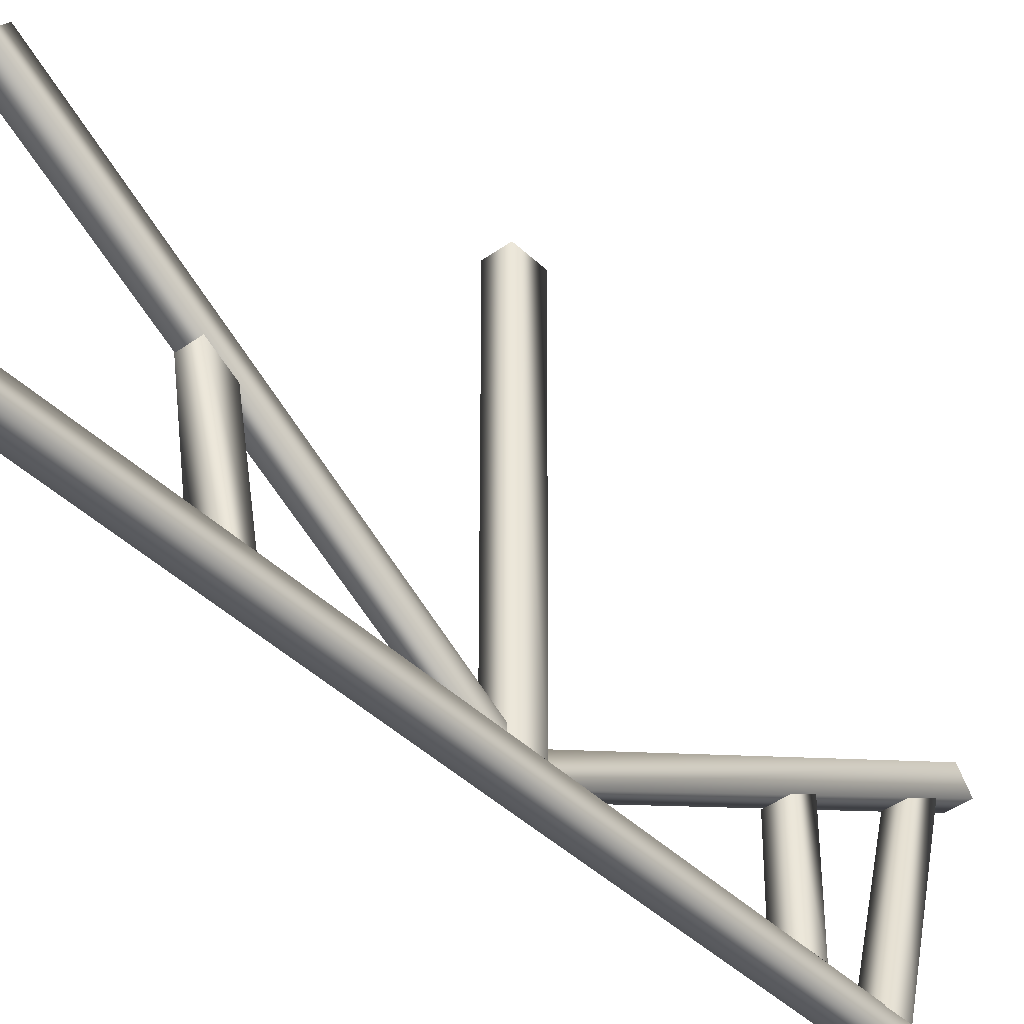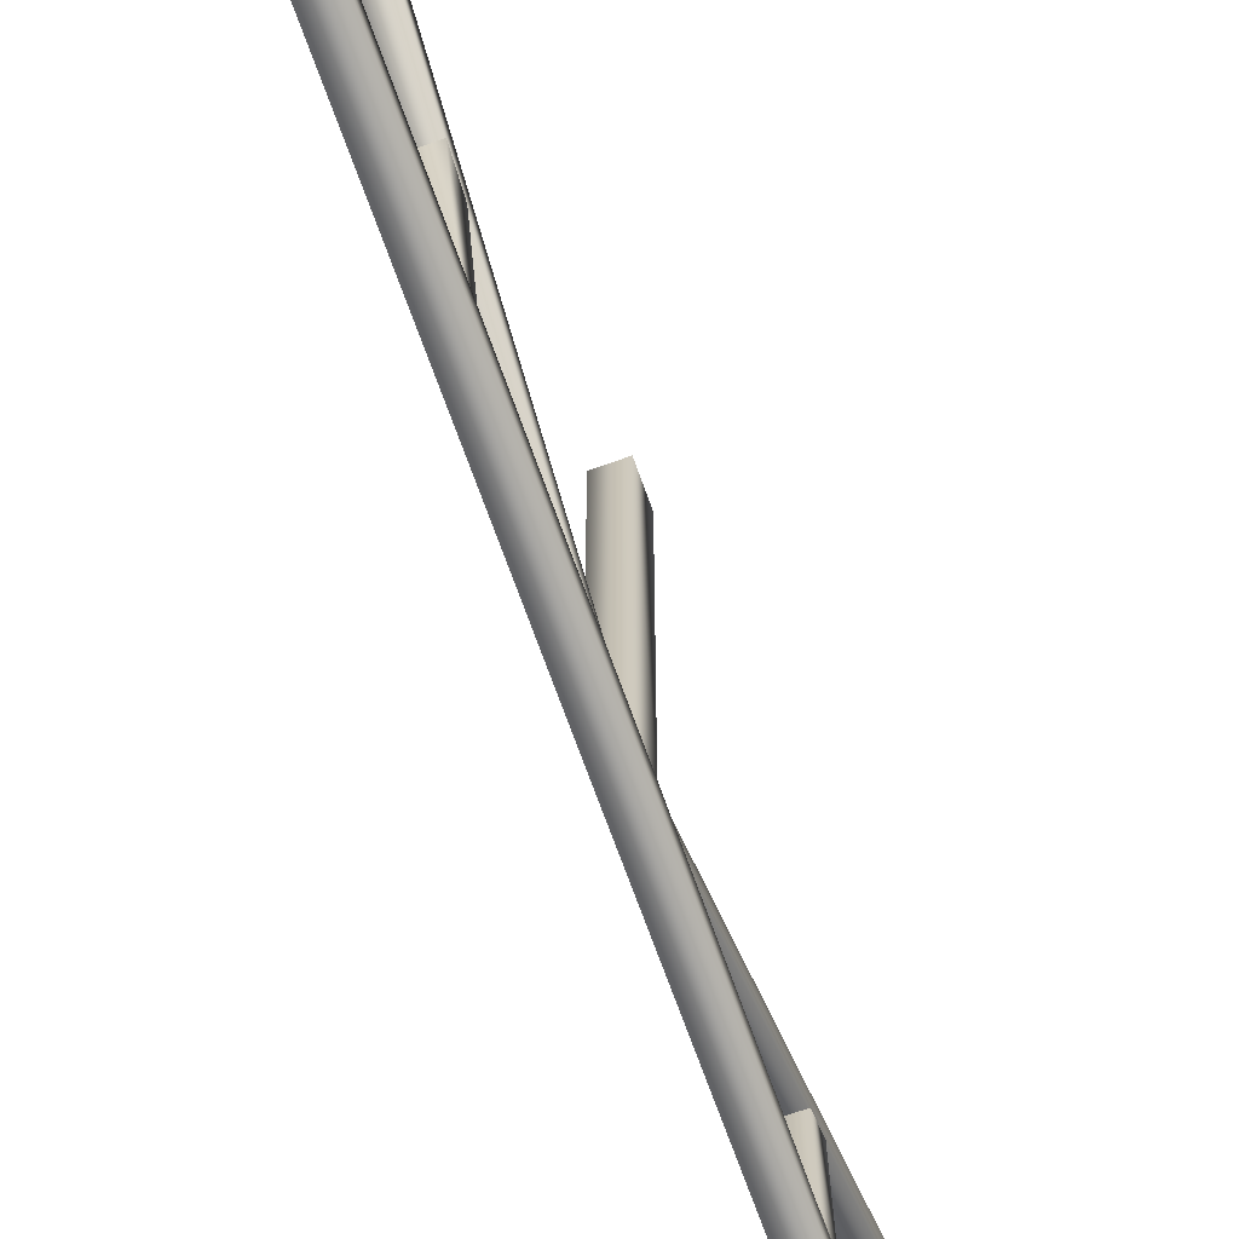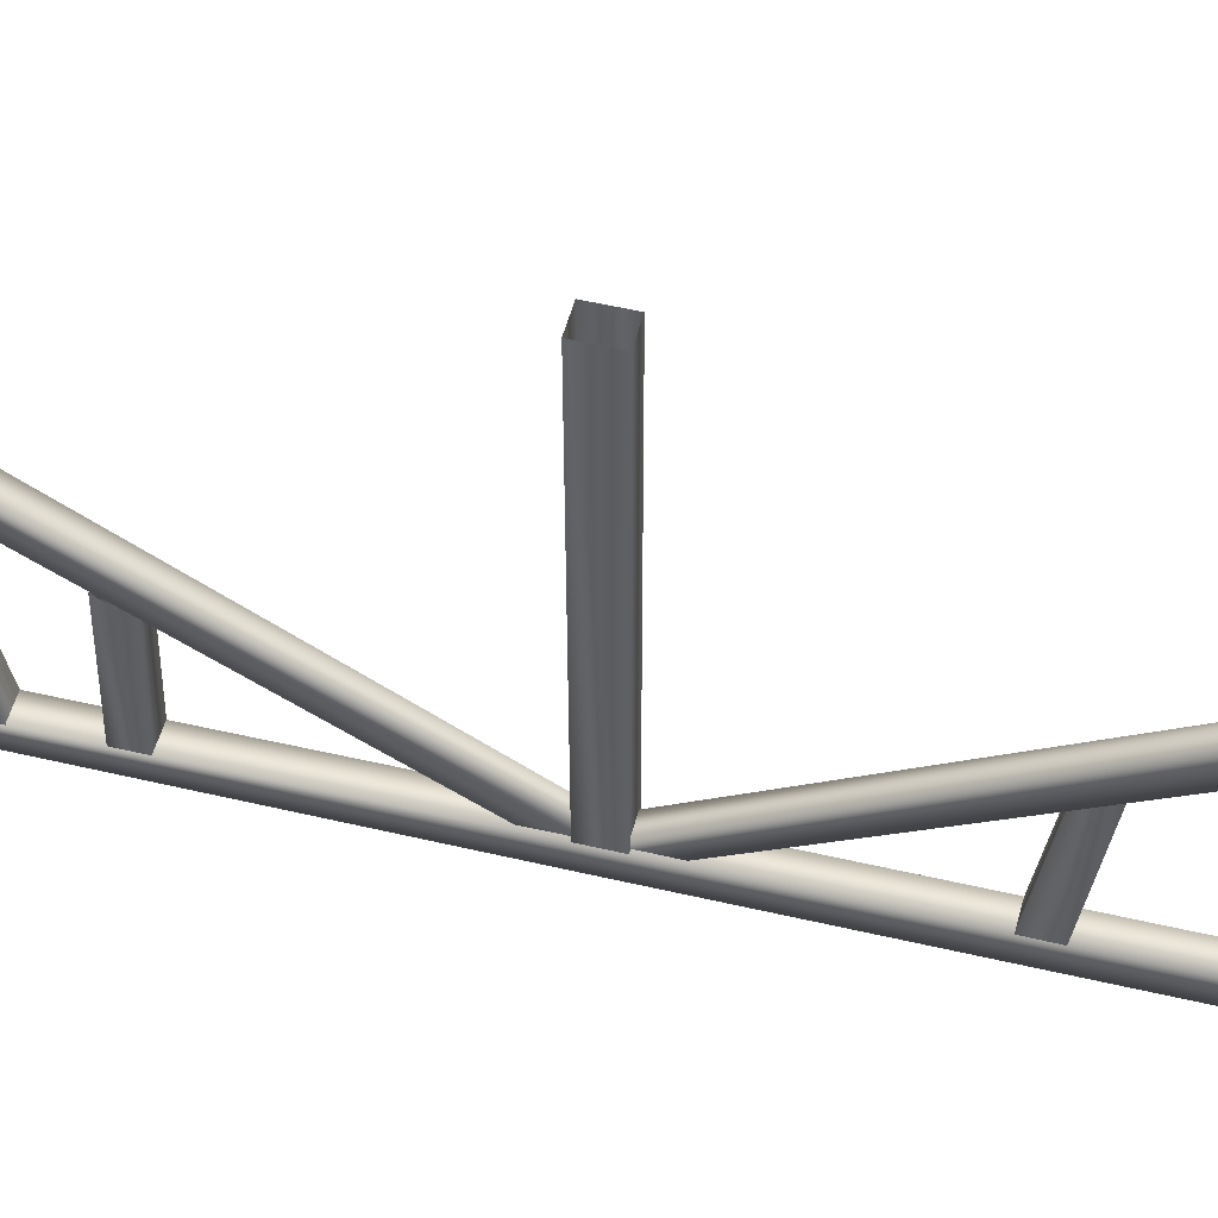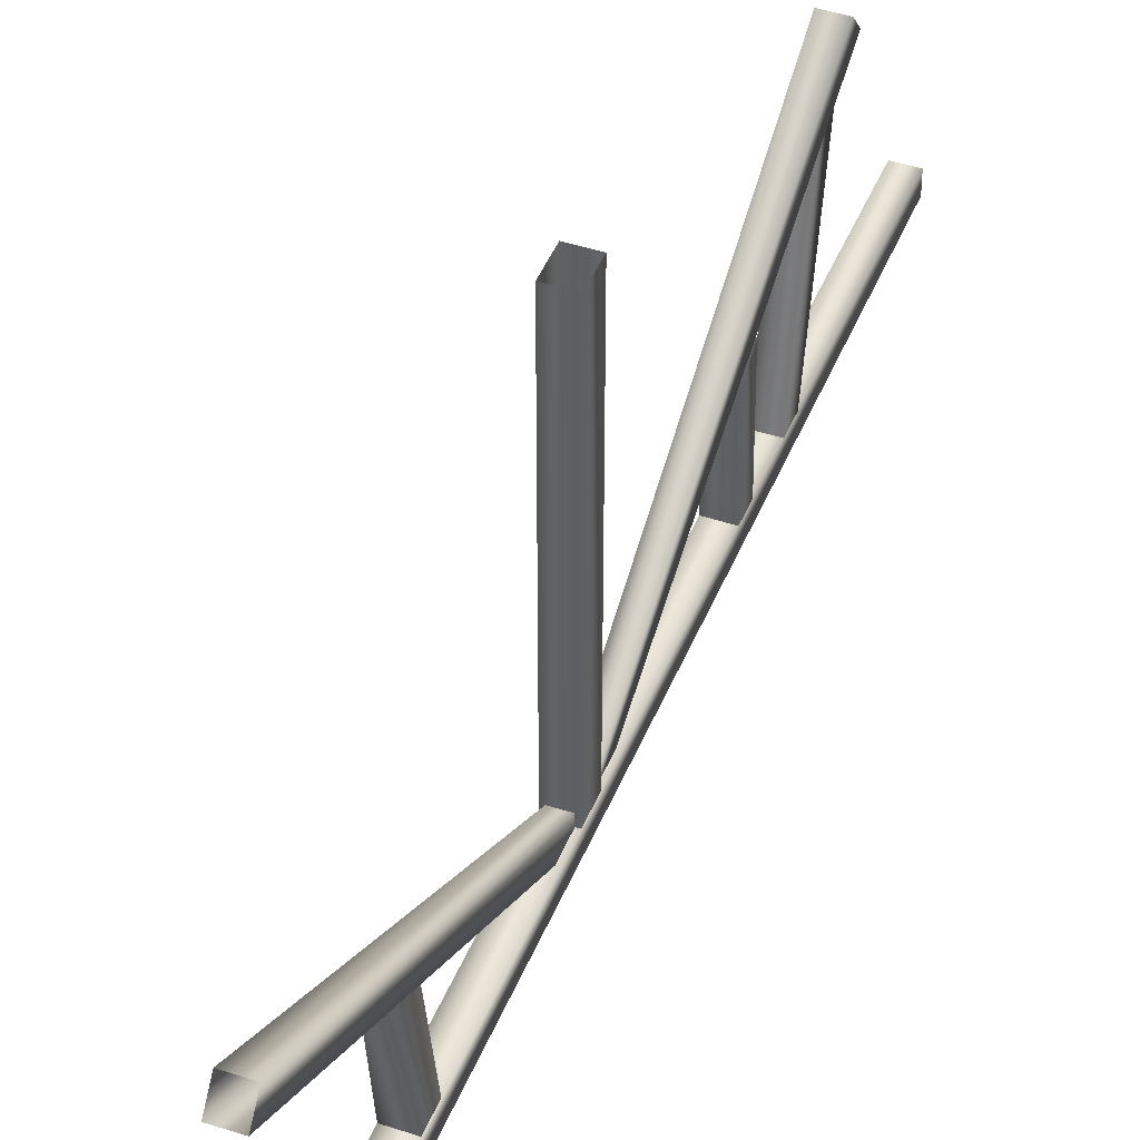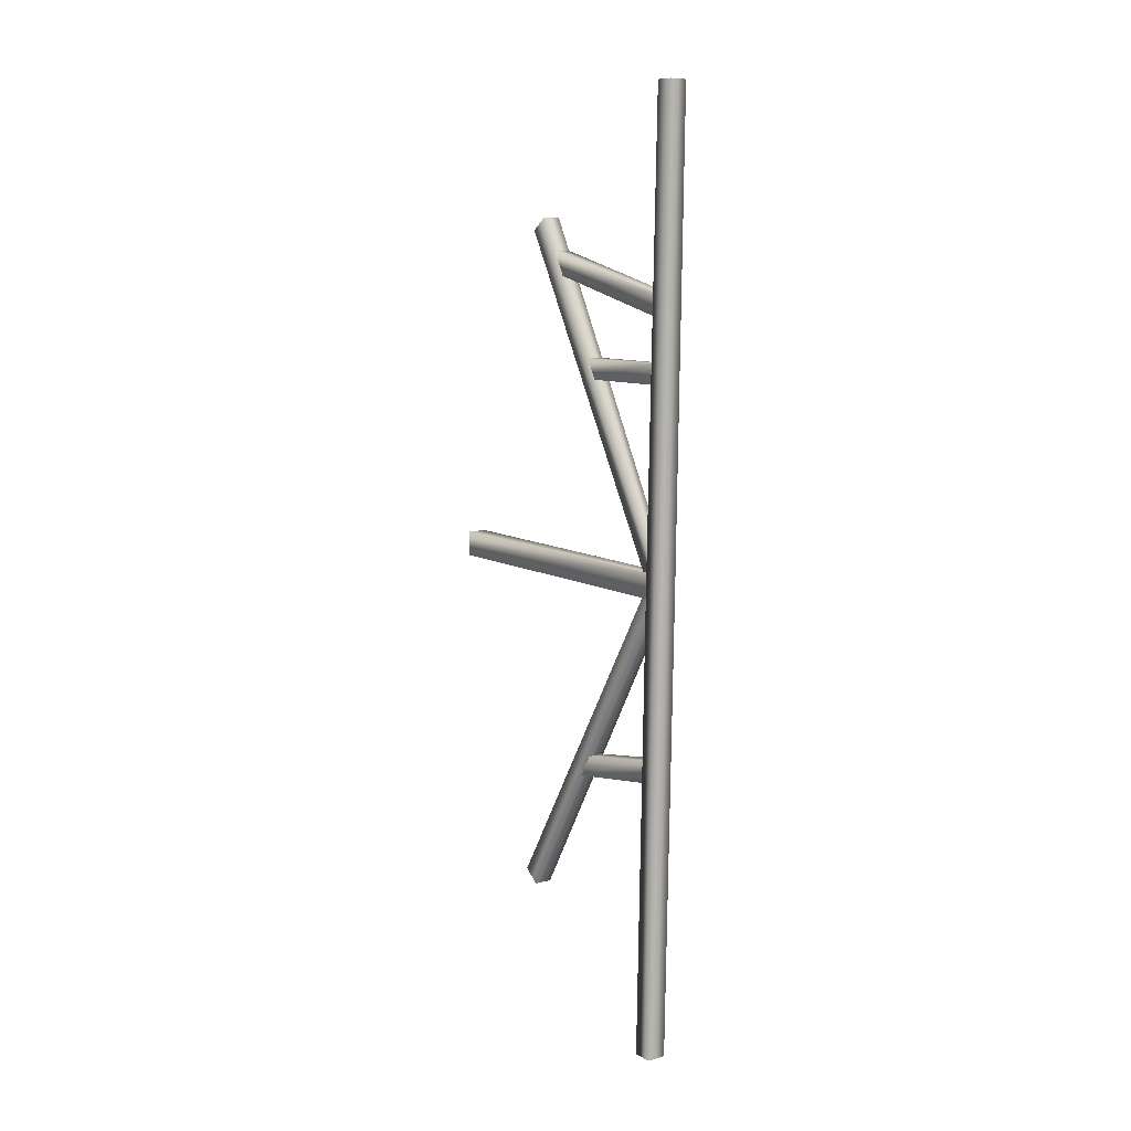
<metadata>
{"format":"obj","ext":"obj","renderer":"f3d","projection":"perspective","resolution":1024,"background":"white","views":[{"elev":-41.8,"azim":-137.9,"up":"+Y"},{"elev":-70.4,"azim":-159.4,"up":"+Y"},{"elev":50.9,"azim":105.5,"up":"+Y"},{"elev":44.2,"azim":-158.0,"up":"+Y"},{"elev":10.0,"azim":-36.2,"up":"+Z"}]}
</metadata>
<code>
g ilCeilBracket17
v -6375 -1195 2012
v -6362 -1195 2736
v -6332 -1195 2736
v -6345 -1195 2011
v -6349 -1196 3451
v -6321 -1196 3450
v -6375 -1225 2012
v -6345 -1225 2011
v -6332 -1225 2736
v -6362 -1225 2736
v -6321 -1224 3450
v -6349 -1224 3451
v -6345 -1195 2011
v -6332 -1195 2736
v -6321 -1196 3450
v -6370 -901.9 2225
v -6358 -1193 2735
v -6337 -1193 2735
v -6342 -901.8 2224
v -6371 -926.3 2205
v -6342 -926.3 2205
v -6337 -1209 2702
v -6358 -1209 2703
v -6342 -901.8 2224
v -6337 -1193 2735
v -6367 -1197 2437
v -6366 -1044 2413
v -6340 -1044 2412
v -6337 -1197 2437
v -6366 -1195 2470
v -6337 -1195 2470
v -6339 -1063 2447
v -6365 -1063 2448
v -6337 -1197 2437
v -6340 -1044 2412
v -6324 -901.9 3243
v -6337 -1193 2732
v -6358 -1193 2732
v -6352 -901.8 3243
v -6324 -926.3 3262
v -6352 -926.3 3262
v -6357 -1209 2765
v -6336 -1209 2765
v -6352 -901.8 3243
v -6358 -1193 2732
v -6327 -1195 3055
v -6328 -1043 3055
v -6356 -1043 3055
v -6356 -1195 3056
v -6327 -1195 3025
v -6357 -1195 3025
v -6356 -1061 3024
v -6328 -1061 3024
v -6356 -1195 3056
v -6356 -1043 3055
v -6325 -1196 3155
v -6326 -953.2 3213
v -6352 -953.2 3214
v -6354 -1196 3155
v -6326 -1196 3123
v -6355 -1196 3123
v -6352 -975.8 3175
v -6327 -975.8 3175
v -6354 -1196 3155
v -6352 -953.2 3214
v -6332 -1195 2751
v -6332 -728 2754
v -6362 -728 2754
v -6362 -1195 2752
v -6333 -1195 2714
v -6363 -1195 2715
v -6363 -728 2715
v -6333 -728 2714
v -6362 -1195 2752
v -6362 -728 2754
f 44 45 42
f 42 41 44
f 41 42 40
f 43 40 42
f 40 43 37
f 40 37 36
f 38 36 37
f 36 38 39
f 1 3 4
f 3 1 2
f 7 2 1
f 2 7 10
f 9 10 7
f 10 9 11
f 14 11 9
f 11 14 15
f 9 13 14
f 13 9 8
f 7 8 9
f 2 6 3
f 6 2 5
f 10 5 2
f 5 10 12
f 11 12 10
f 22 23 20
f 17 20 23
f 20 17 16
f 18 16 17
f 16 18 19
f 20 21 22
f 24 22 21
f 22 24 25
f 32 33 30
f 27 30 33
f 30 27 26
f 28 26 27
f 26 28 29
f 30 31 32
f 34 32 31
f 32 34 35
f 52 53 50
f 47 50 53
f 50 47 46
f 48 46 47
f 46 48 49
f 50 51 52
f 54 52 51
f 52 54 55
f 62 63 60
f 57 60 63
f 60 57 56
f 58 56 57
f 56 58 59
f 60 61 62
f 64 62 61
f 62 64 65
f 72 73 70
f 67 70 73
f 70 67 66
f 68 66 67
f 66 68 69
f 70 71 72
f 74 72 71
f 72 74 75

</code>
